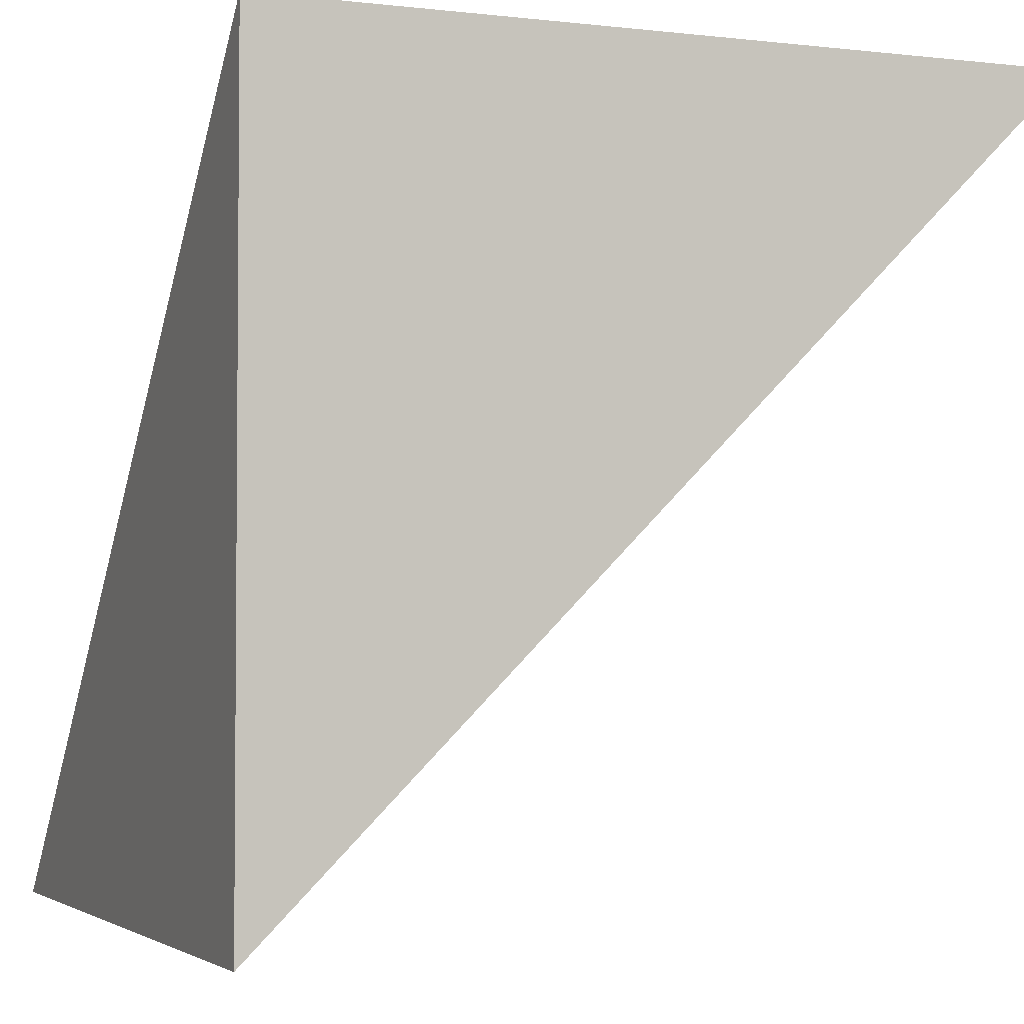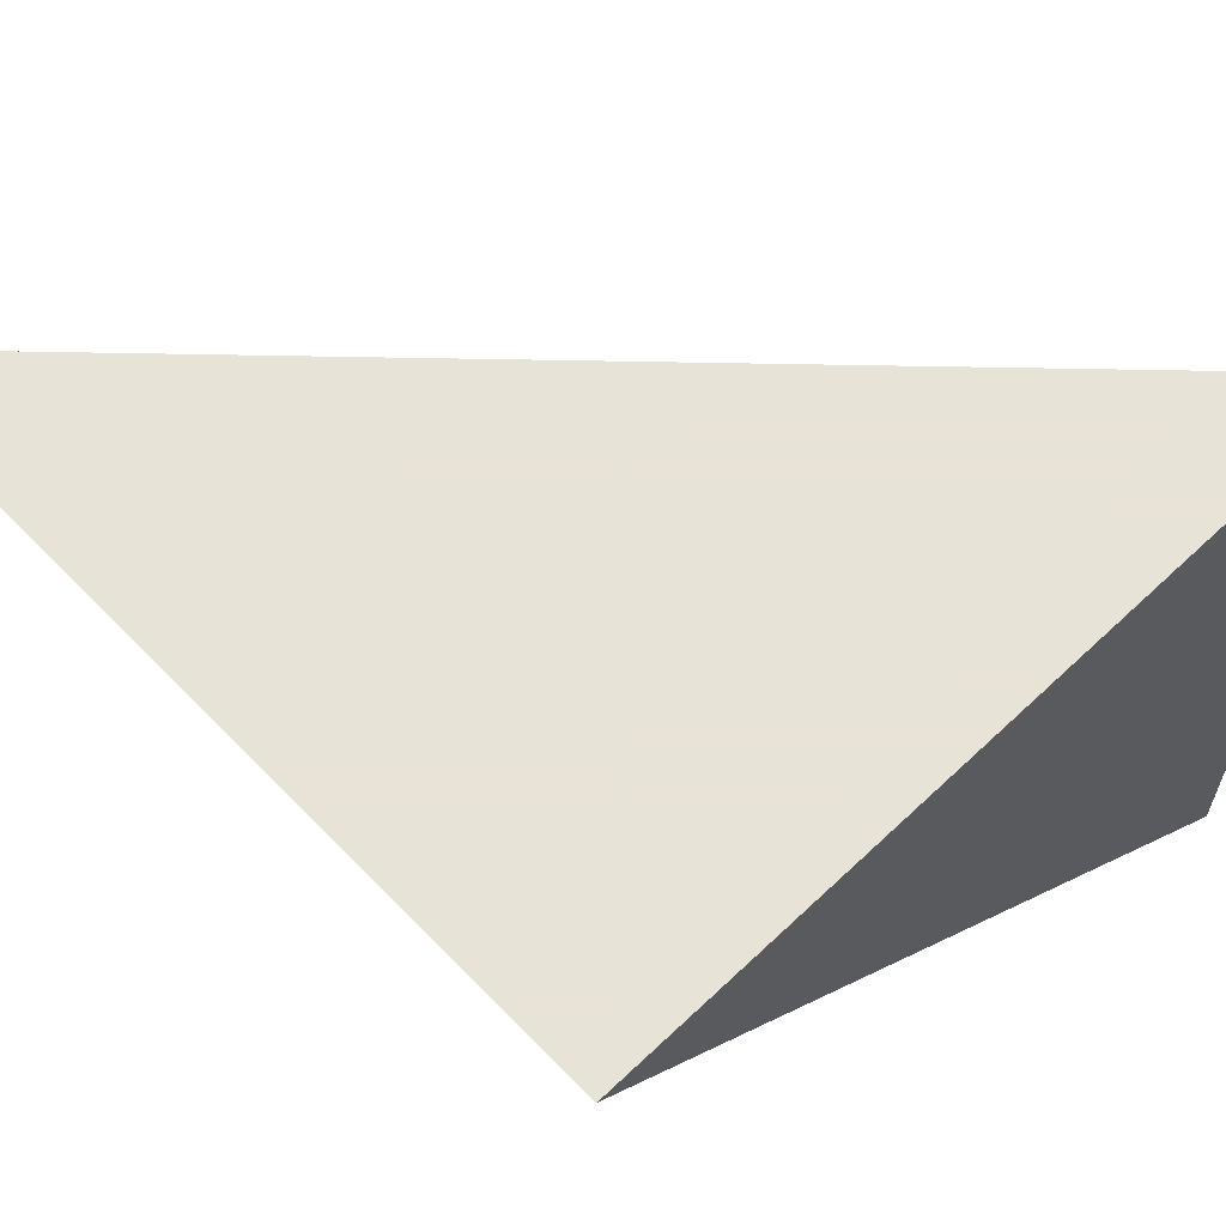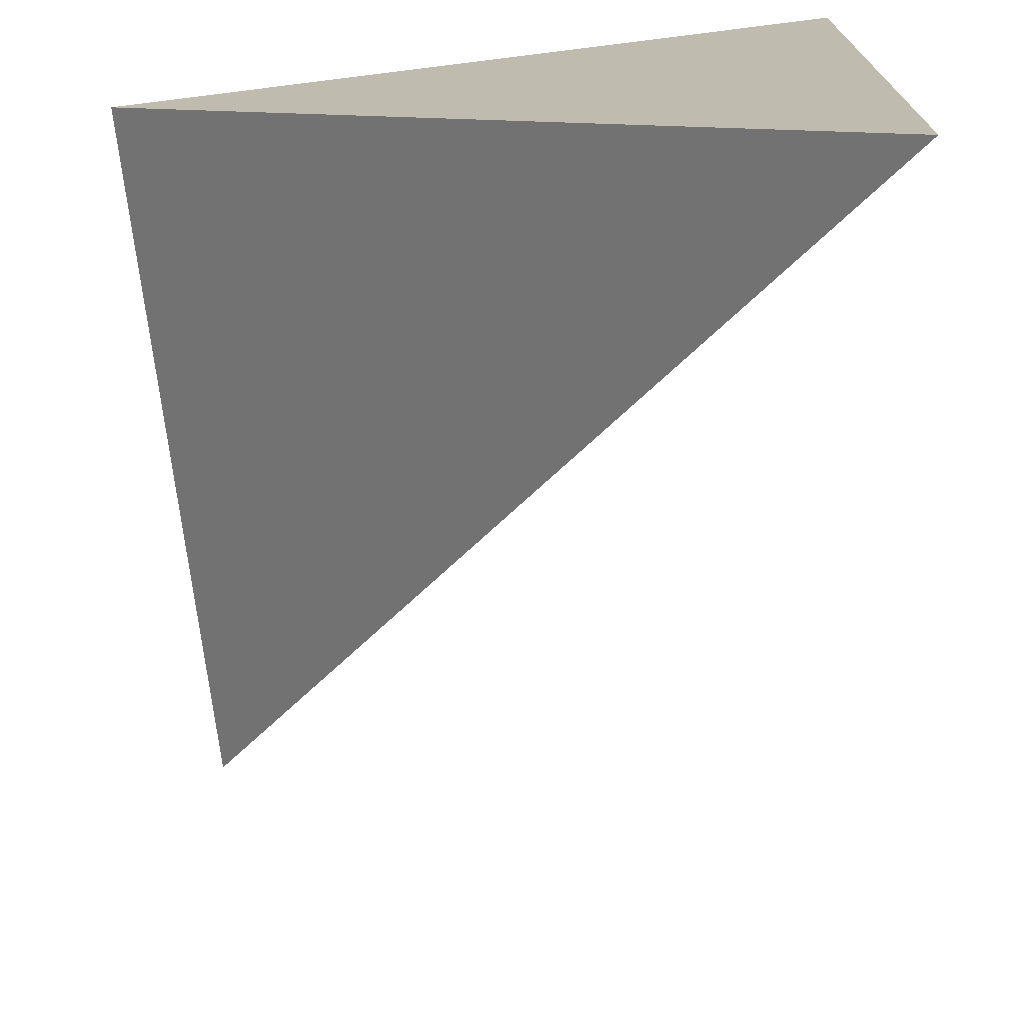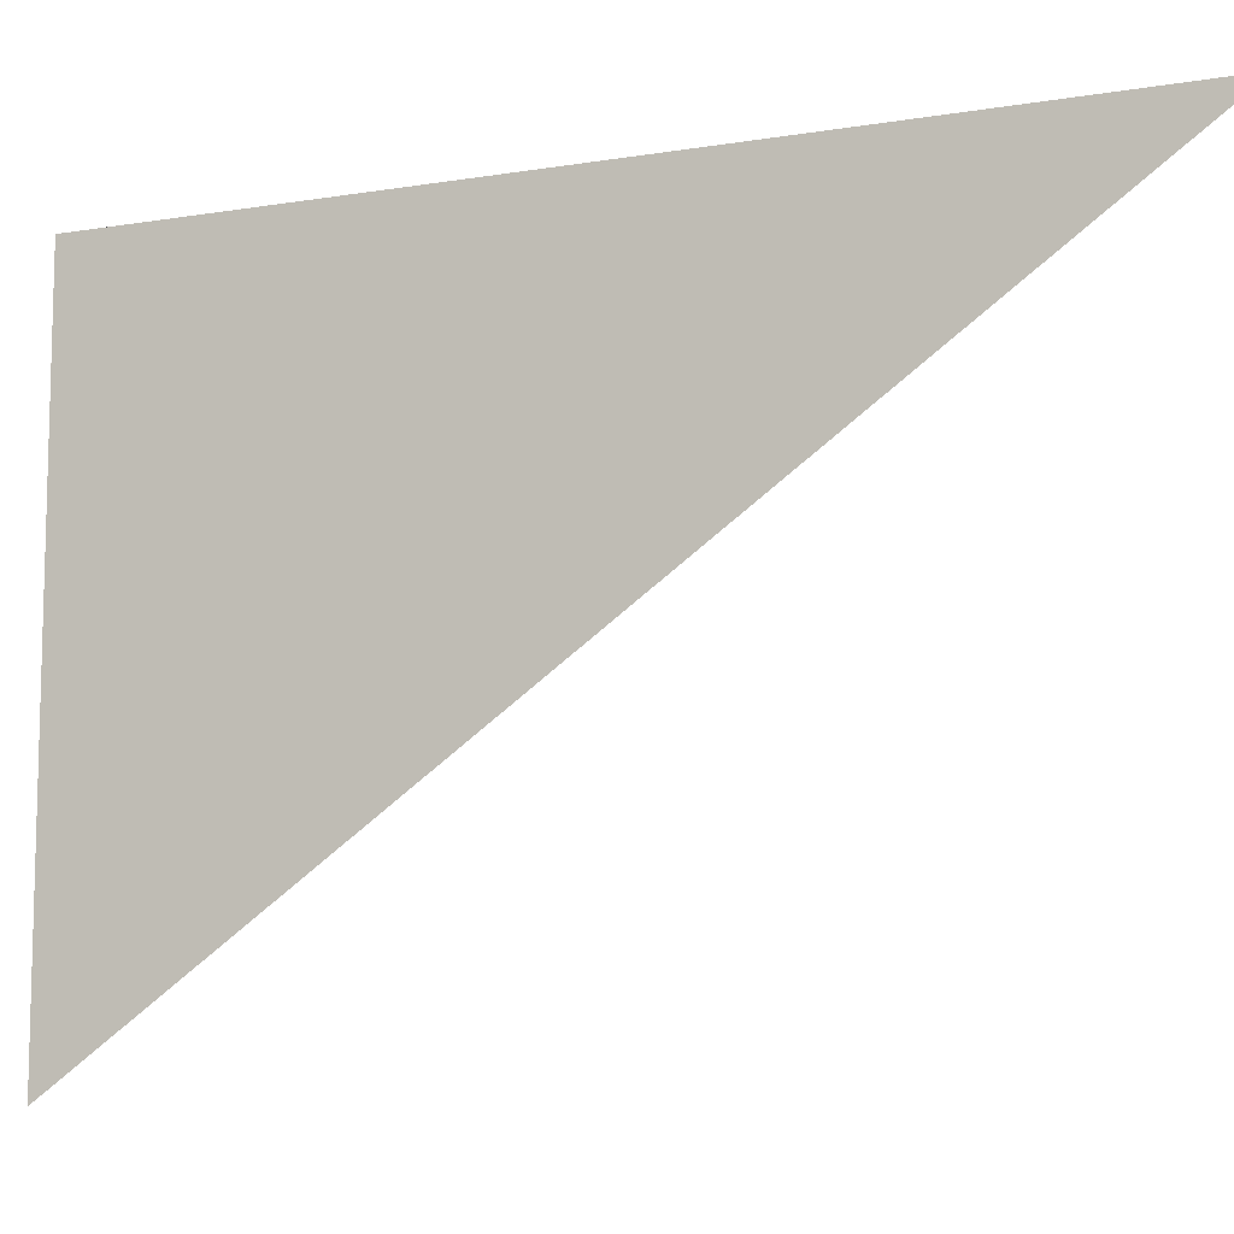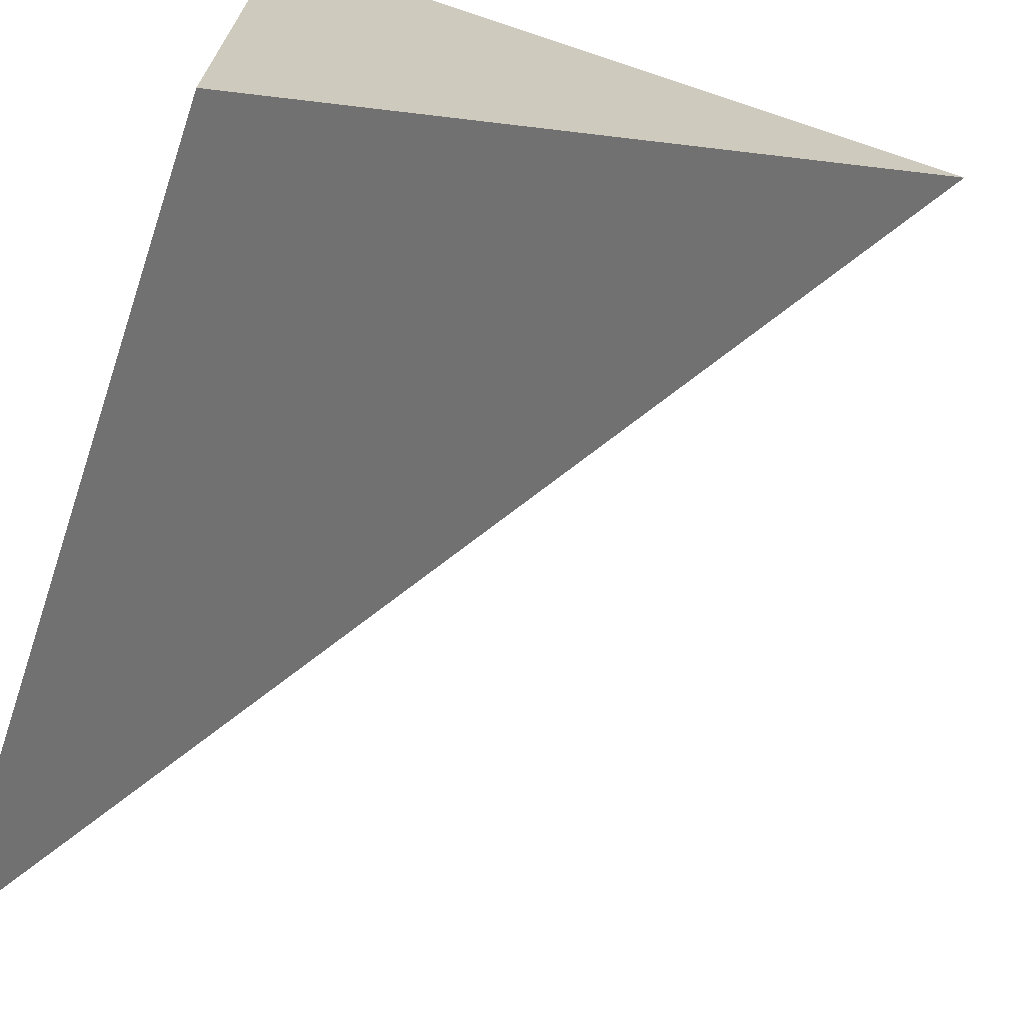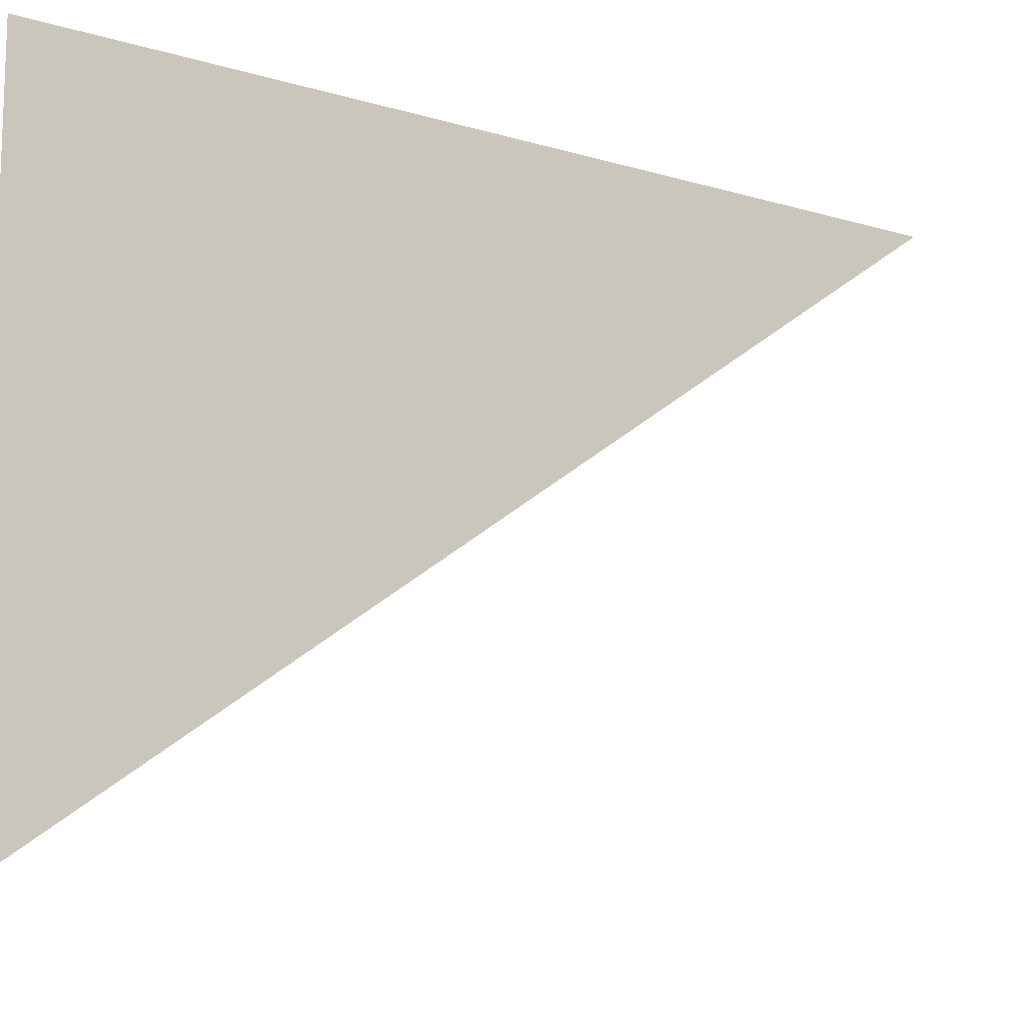
<metadata>
{"format":"obj","ext":"obj","renderer":"f3d","projection":"perspective","resolution":1024,"background":"white","views":[{"elev":-3.2,"azim":68.3,"up":"+Y"},{"elev":62.6,"azim":46.1,"up":"+Z"},{"elev":-72.7,"azim":97.1,"up":"+Z"},{"elev":-10.1,"azim":-112.0,"up":"+Z"},{"elev":-70.2,"azim":71.6,"up":"+Y"},{"elev":-12.8,"azim":-169.5,"up":"+Z"}]}
</metadata>
<code>
v 0.5 0.5 0.5
v 0.5 -0.5 0.5
v 0.5 0.5 -0.5
v -0.5 -0.5 0.5
f 1 2 3
f 1 4 2
f 3 4 1
f 3 2 4

</code>
